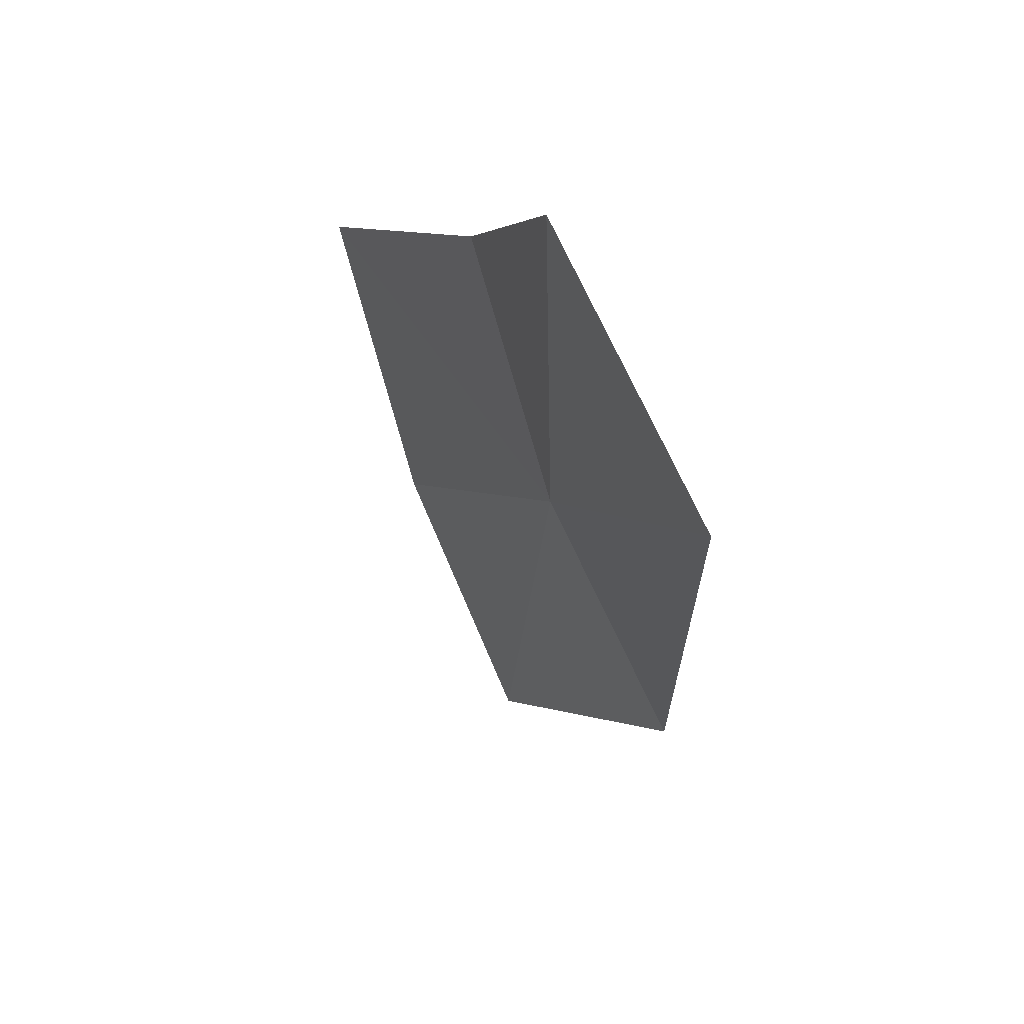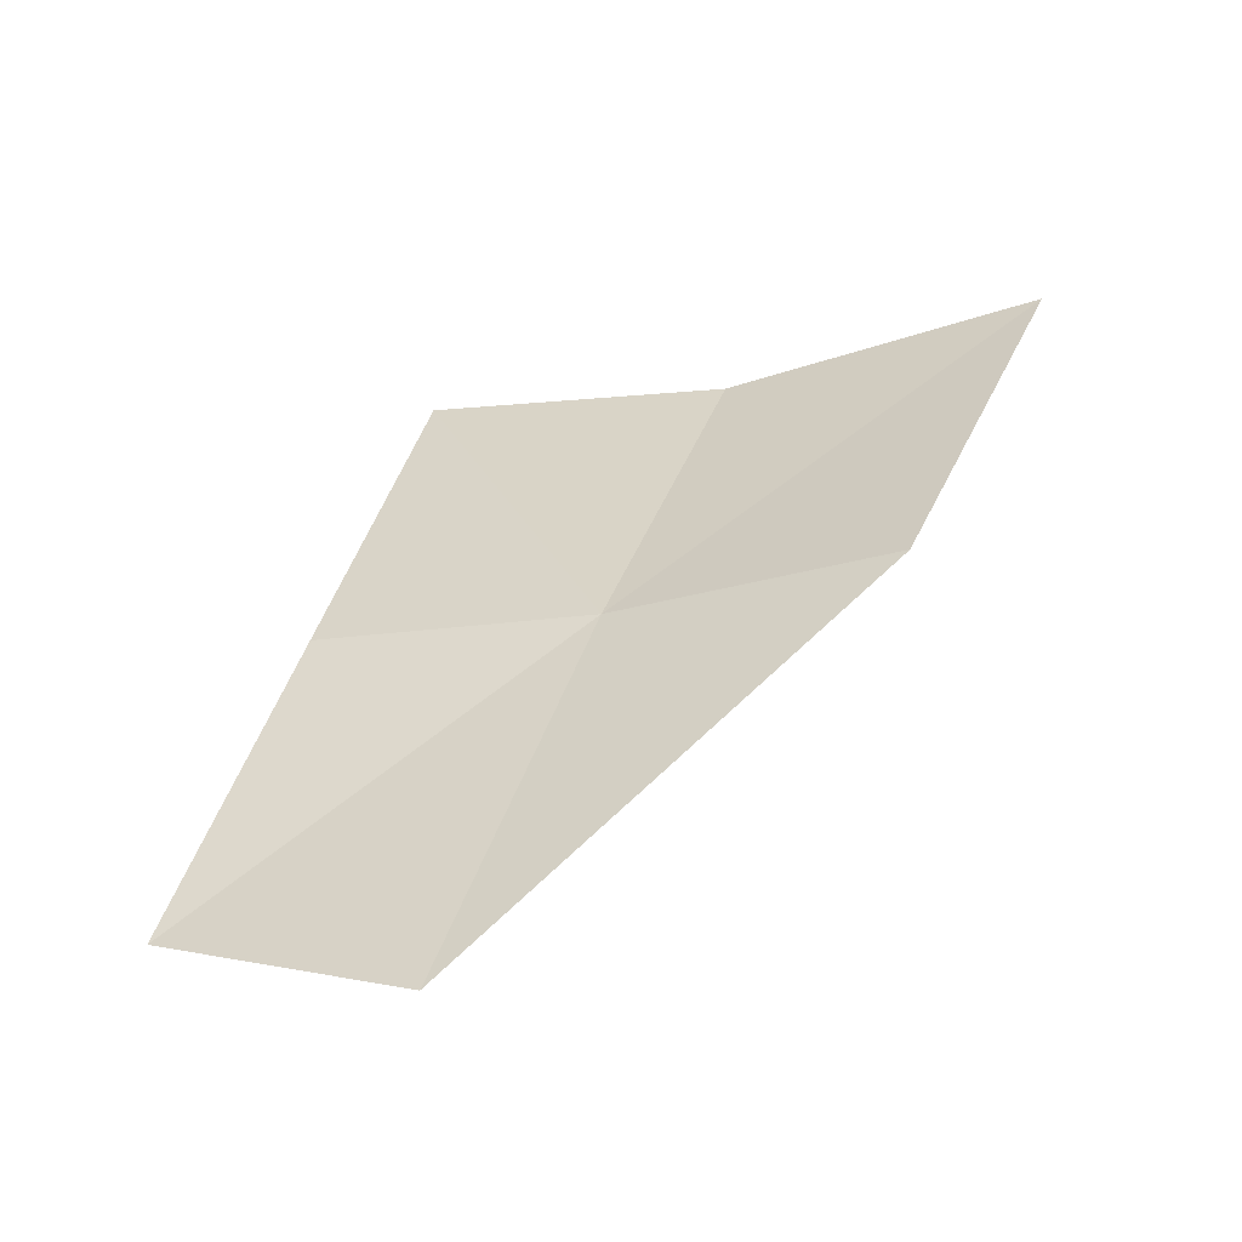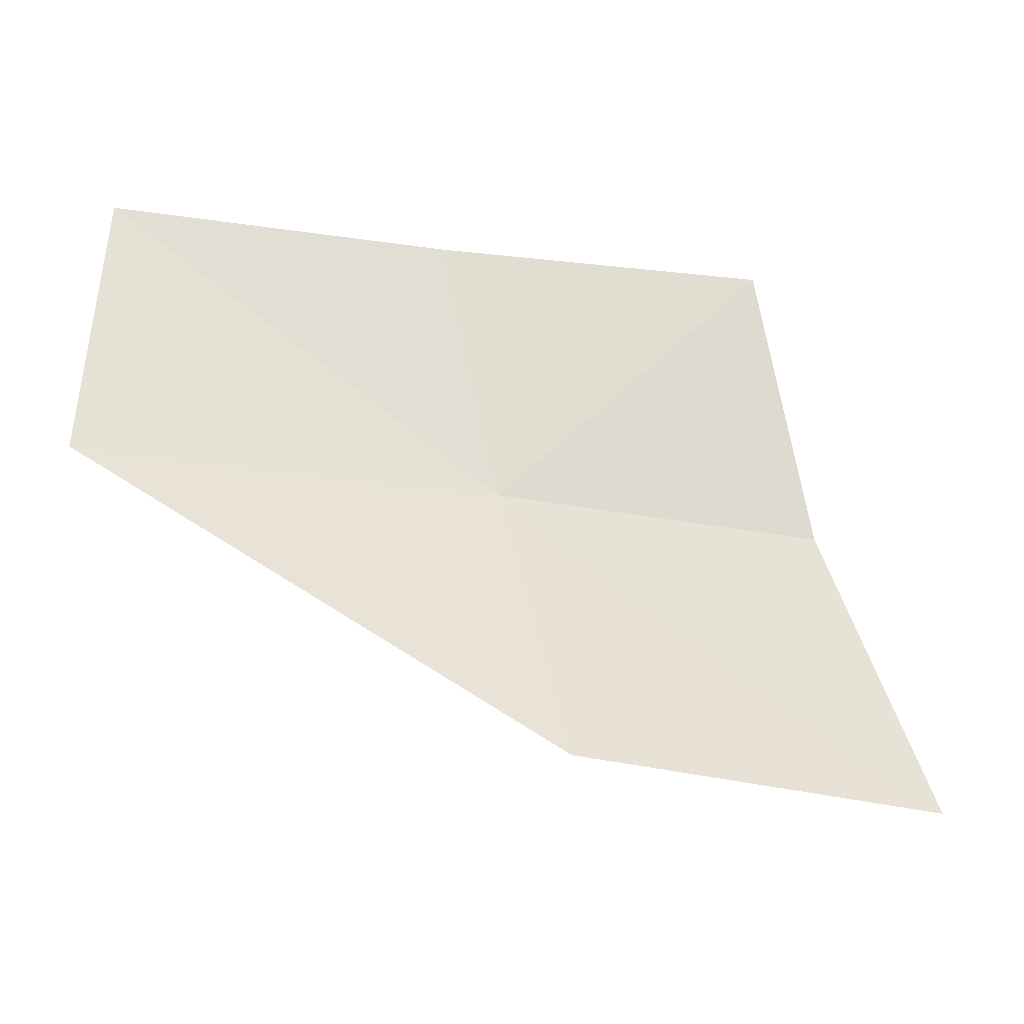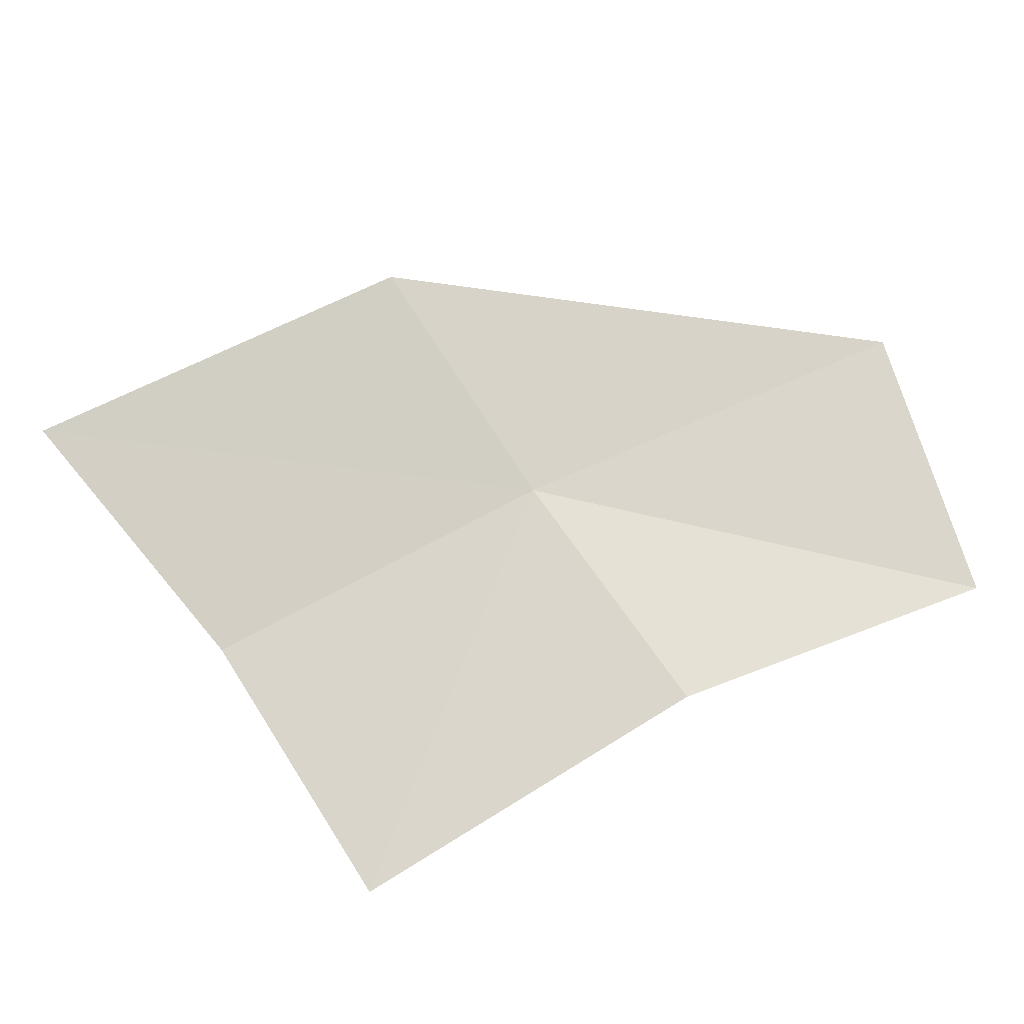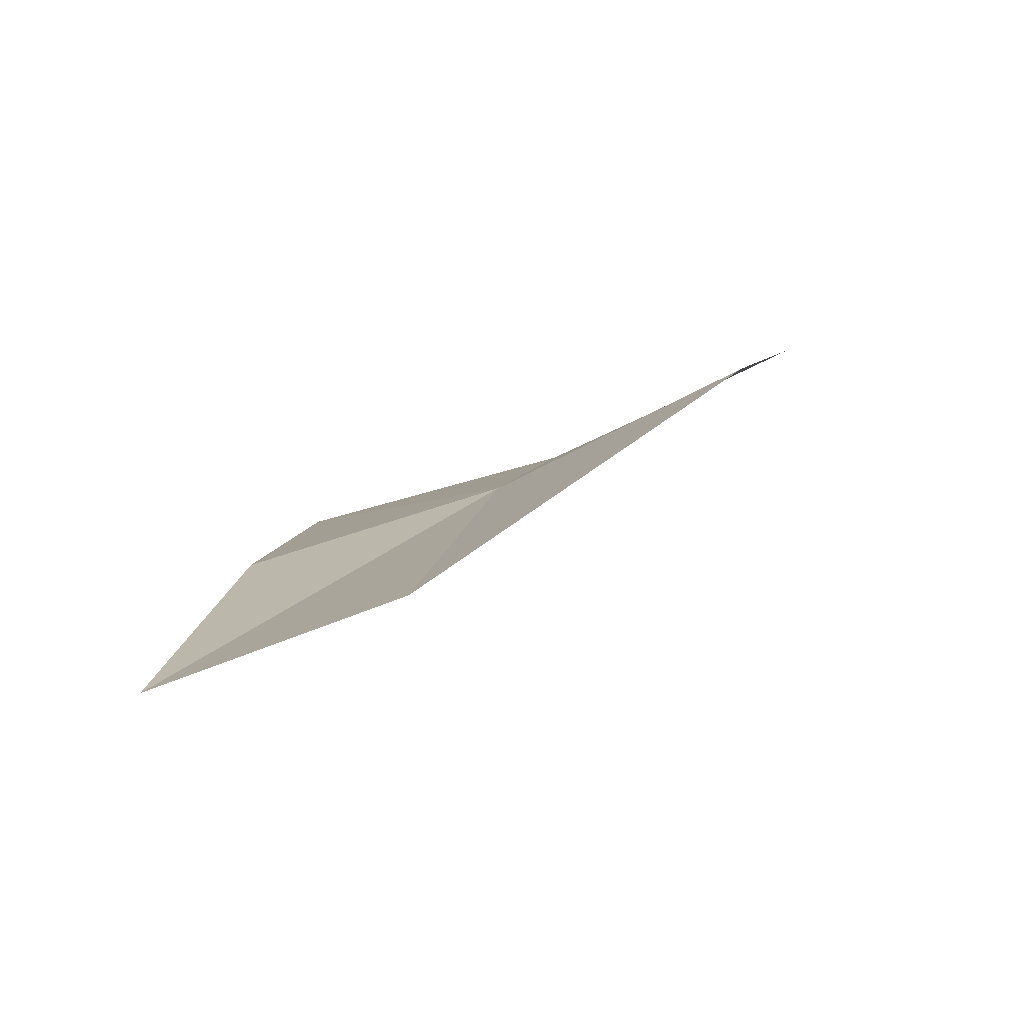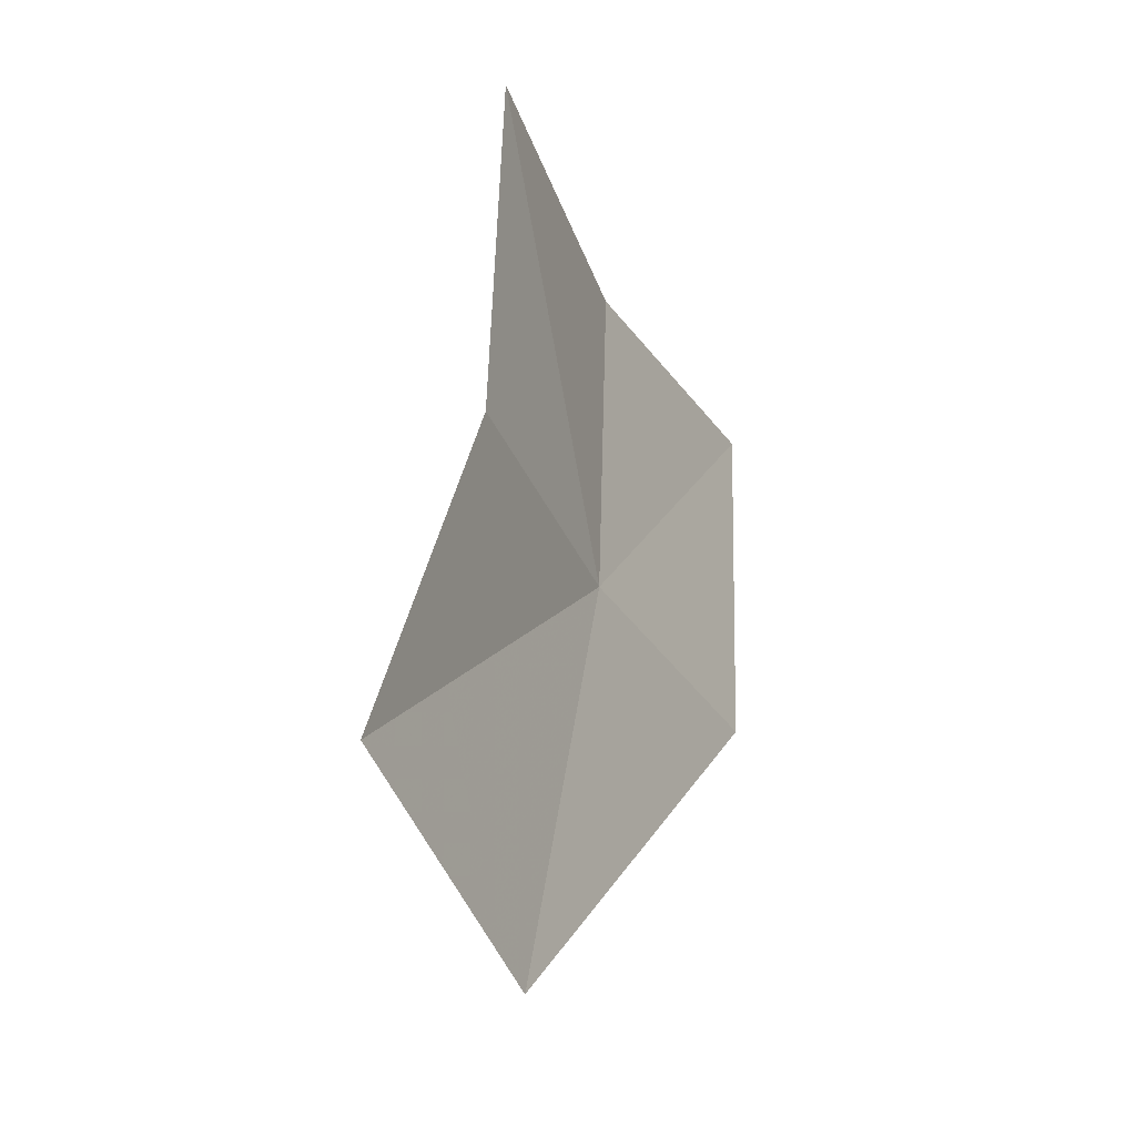
<metadata>
{"format":"obj","ext":"obj","renderer":"f3d","projection":"perspective","resolution":1024,"background":"white","views":[{"elev":8.8,"azim":84.1,"up":"+Z"},{"elev":58.5,"azim":105.0,"up":"+Y"},{"elev":-5.5,"azim":172.1,"up":"+Z"},{"elev":45.3,"azim":-25.6,"up":"+Y"},{"elev":25.0,"azim":96.1,"up":"+Y"},{"elev":53.8,"azim":109.6,"up":"+Z"}]}
</metadata>
<code>
v -0.2154 0.06346 0.6495
v -0.2371 0.04954 0.668
v -0.2401 0.05539 0.6473
v -0.2121 0.0577 0.6678
v -0.2466 0.06371 0.6276
v -0.219 0.0723 0.6319
v -0.1868 0.06909 0.6516
v -0.1889 0.05996 0.6696
f 1 3 2
f 1 2 4
f 1 6 5
f 1 5 3
f 1 4 8
f 1 8 7
f 1 7 6

</code>
